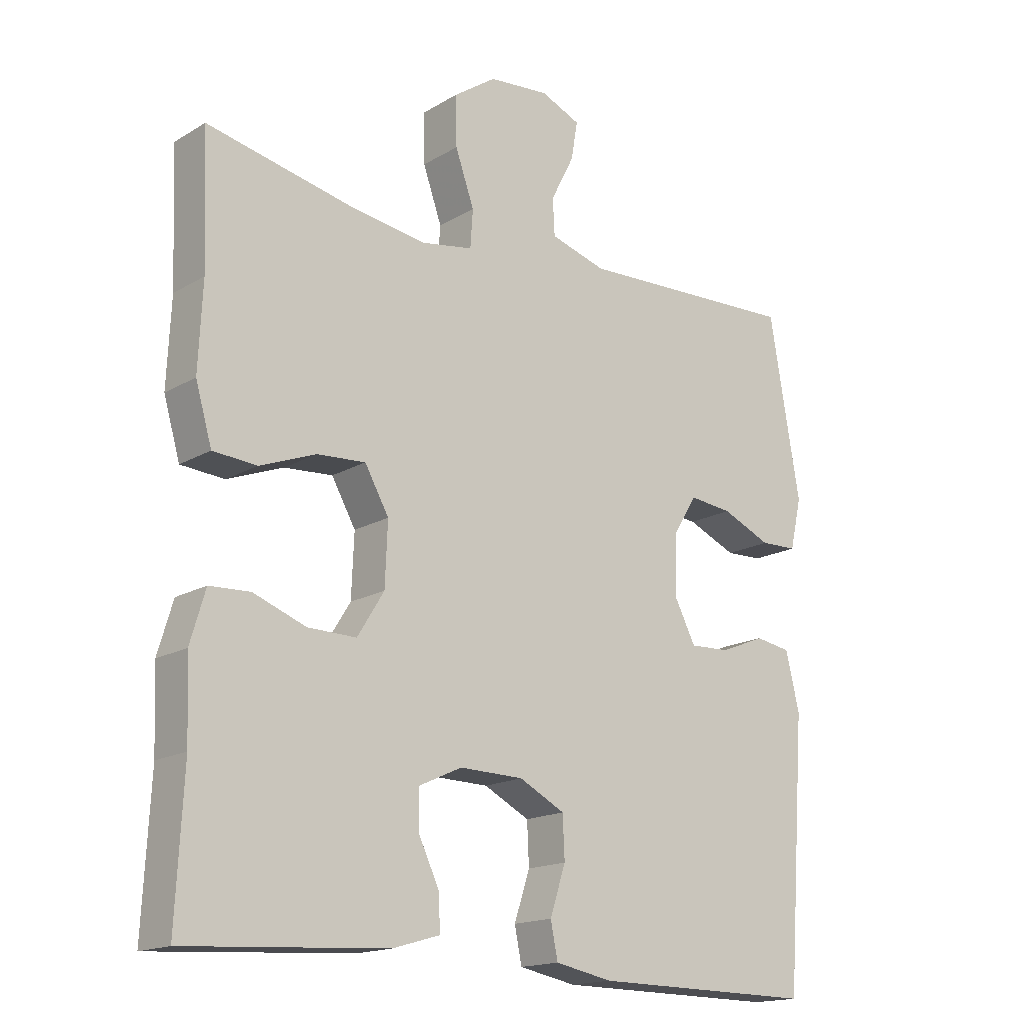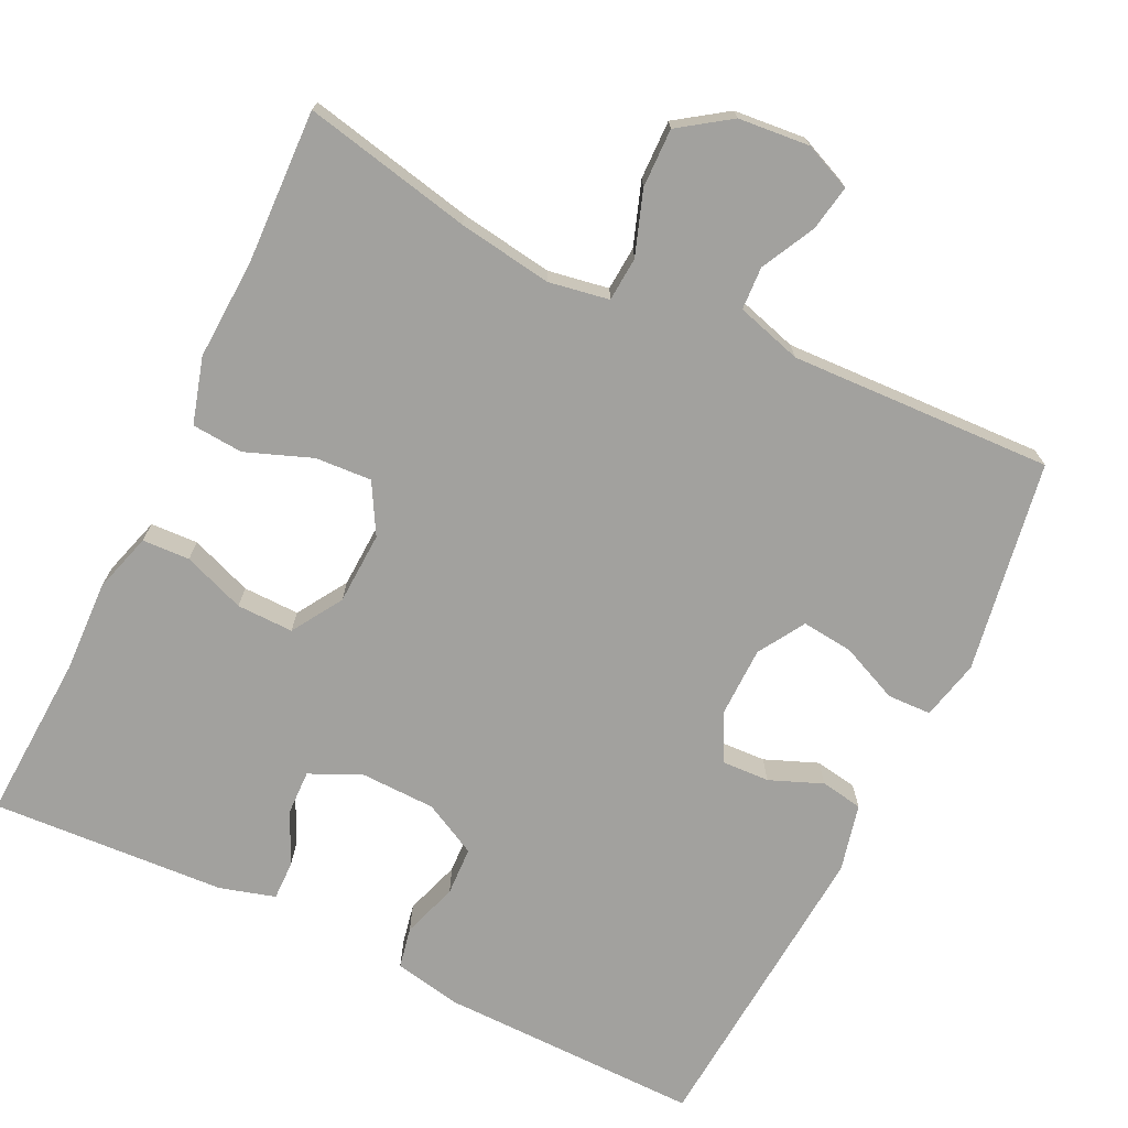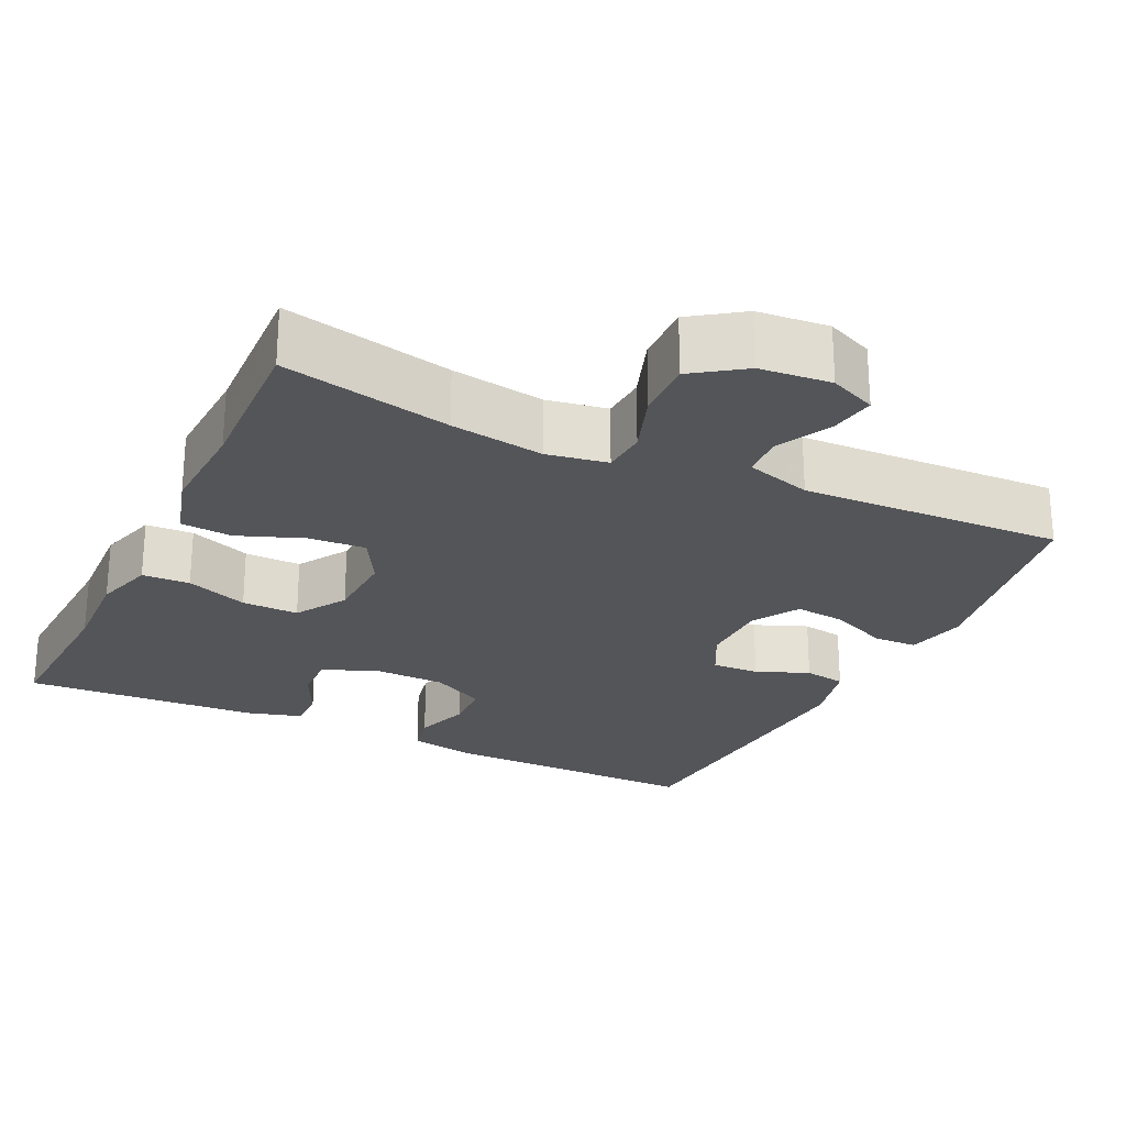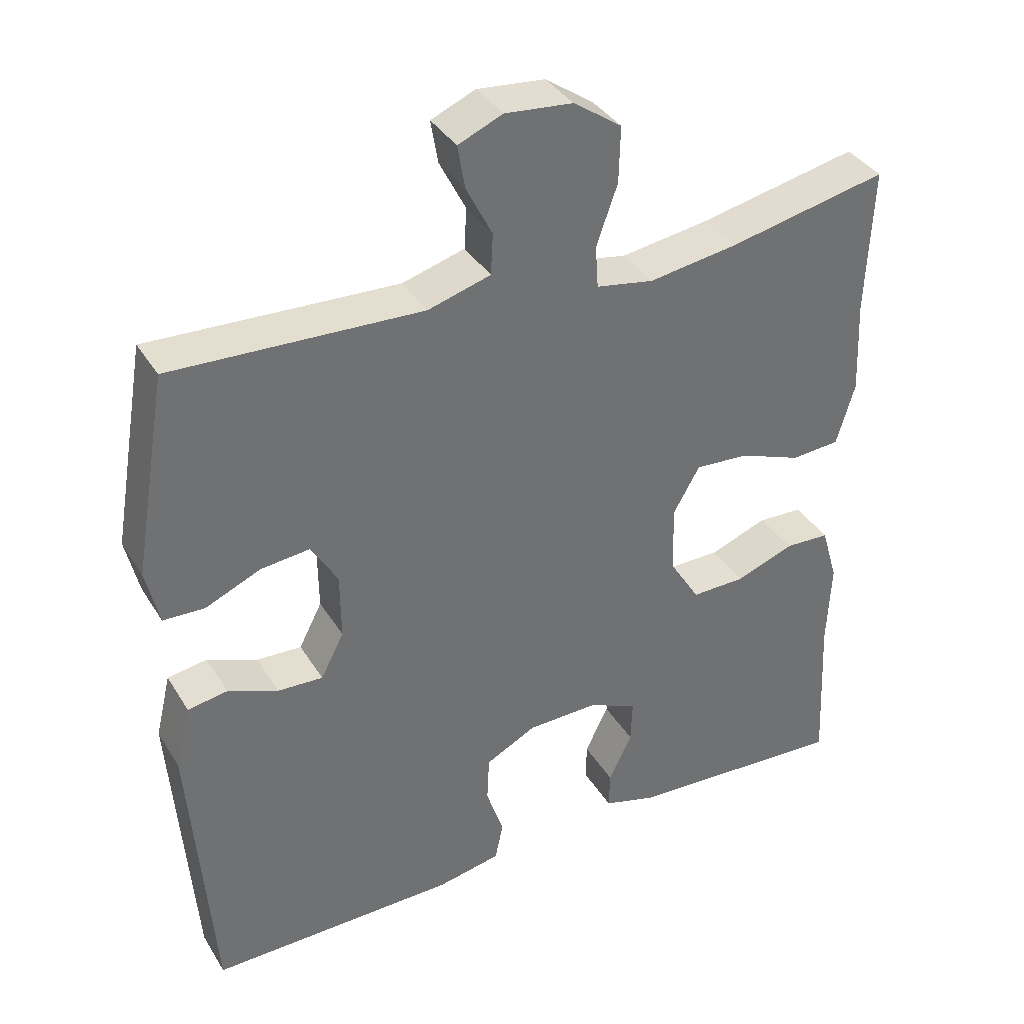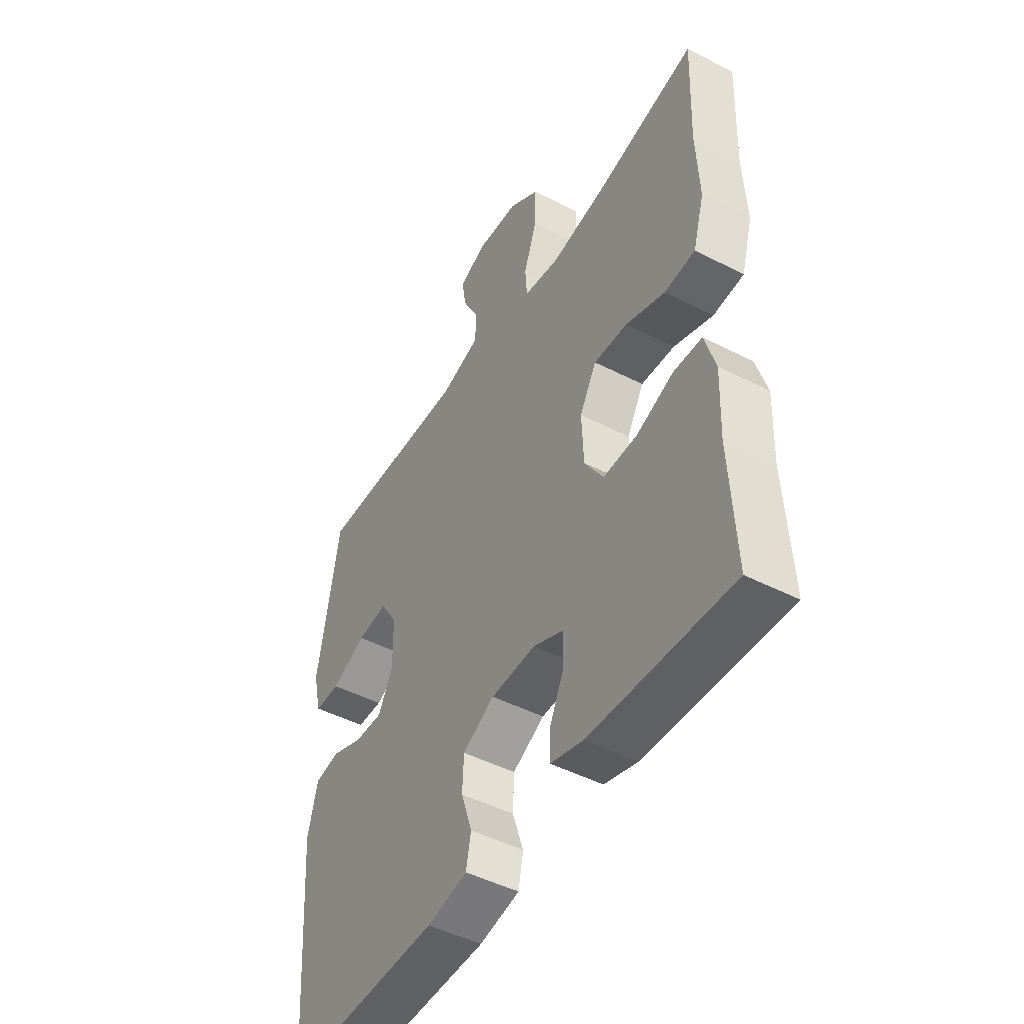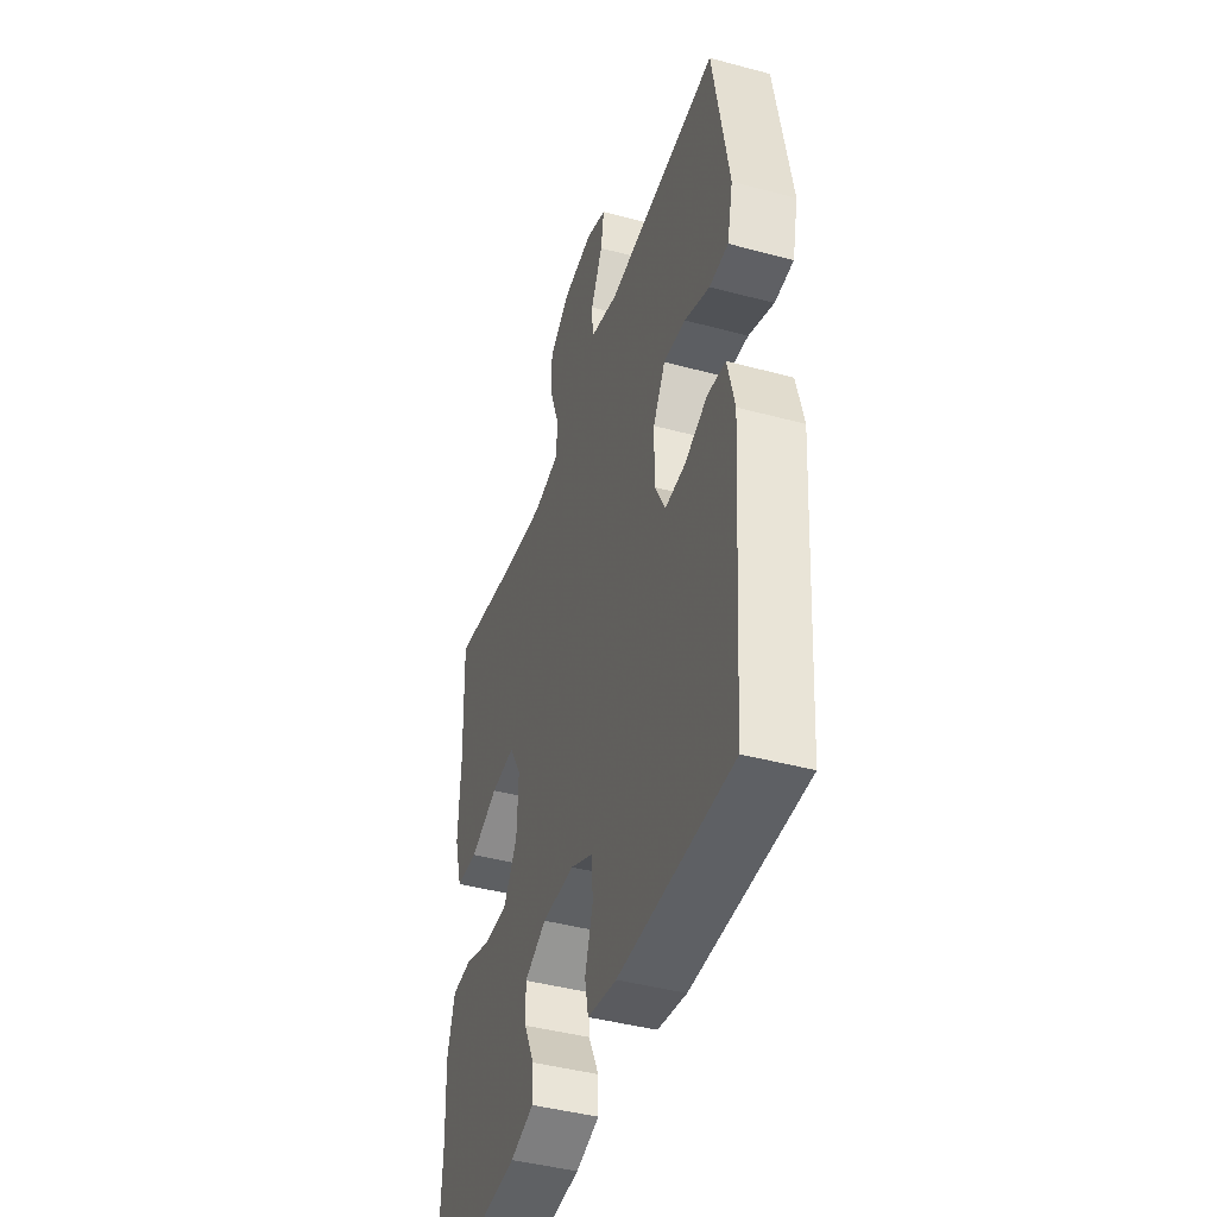
<metadata>
{"format":"obj","ext":"obj","renderer":"f3d","projection":"perspective","resolution":1024,"background":"white","views":[{"elev":-16.8,"azim":-40.3,"up":"+Z"},{"elev":-72.1,"azim":-26.0,"up":"+Y"},{"elev":-24.7,"azim":-25.7,"up":"+Y"},{"elev":37.0,"azim":152.0,"up":"+Z"},{"elev":-47.7,"azim":-120.0,"up":"+Z"},{"elev":-43.5,"azim":72.4,"up":"+Z"}]}
</metadata>
<code>
v 0.5 0.07 -0.5
v 0.157 0.07 -0.497
v 0.069 0.07 -0.48
v 0.058 0.07 -0.426
v 0.082 0.07 -0.353
v 0.079 0.07 -0.289
v 0.009 0.07 -0.253
v -0.089 0.07 -0.251
v -0.156 0.07 -0.282
v -0.154 0.07 -0.341
v -0.122 0.07 -0.408
v -0.121 0.07 -0.46
v -0.193 0.07 -0.481
v -0.5 0.07 -0.5
v -0.489 0.07 -0.281
v -0.494 0.07 -0.161
v -0.471 0.07 -0.083
v -0.409 0.07 -0.08
v -0.328 0.07 -0.11
v -0.254 0.07 -0.111
v -0.213 0.07 -0.045
v -0.209 0.07 0.05
v -0.246 0.07 0.115
v -0.32 0.07 0.11
v -0.406 0.07 0.077
v -0.473 0.07 0.082
v -0.498 0.07 0.168
v -0.492 0.07 0.299
v -0.5 0.07 0.5
v -0.28 0.07 0.454
v -0.158 0.07 0.436
v -0.079 0.07 0.45
v -0.075 0.07 0.508
v -0.104 0.07 0.59
v -0.106 0.07 0.667
v -0.04 0.07 0.713
v 0.053 0.07 0.722
v 0.114 0.07 0.696
v 0.104 0.07 0.637
v 0.068 0.07 0.566
v 0.071 0.07 0.51
v 0.157 0.07 0.485
v 0.5 0.07 0.5
v 0.547 0.07 0.224
v 0.529 0.07 0.146
v 0.472 0.07 0.144
v 0.396 0.07 0.177
v 0.329 0.07 0.184
v 0.292 0.07 0.123
v 0.291 0.07 0.031
v 0.323 0.07 -0.031
v 0.385 0.07 -0.028
v 0.454 0.07 0
v 0.509 0.07 -0.009
v 0.53 0.07 -0.097
v 0.5 0 -0.5
v 0.157 0 -0.497
v 0.069 0 -0.48
v 0.058 0 -0.426
v 0.082 0 -0.353
v 0.079 0 -0.289
v 0.009 0 -0.253
v -0.089 0 -0.251
v -0.156 0 -0.282
v -0.154 0 -0.341
v -0.122 0 -0.408
v -0.121 0 -0.46
v -0.193 0 -0.481
v -0.5 0 -0.5
v -0.489 0 -0.281
v -0.494 0 -0.161
v -0.471 0 -0.083
v -0.409 0 -0.08
v -0.328 0 -0.11
v -0.254 0 -0.111
v -0.213 0 -0.045
v -0.209 0 0.05
v -0.246 0 0.115
v -0.32 0 0.11
v -0.406 0 0.077
v -0.473 0 0.082
v -0.498 0 0.168
v -0.492 0 0.299
v -0.5 0 0.5
v -0.28 0 0.454
v -0.158 0 0.436
v -0.079 0 0.45
v -0.075 0 0.508
v -0.104 0 0.59
v -0.106 0 0.667
v -0.04 0 0.713
v 0.053 0 0.722
v 0.114 0 0.696
v 0.104 0 0.637
v 0.068 0 0.566
v 0.071 0 0.51
v 0.157 0 0.485
v 0.5 0 0.5
v 0.547 0 0.224
v 0.529 0 0.146
v 0.472 0 0.144
v 0.396 0 0.177
v 0.329 0 0.184
v 0.292 0 0.123
v 0.291 0 0.031
v 0.323 0 -0.031
v 0.385 0 -0.028
v 0.454 0 0
v 0.509 0 -0.009
v 0.53 0 -0.097
f 3 4 5
f 2 3 5
f 1 2 5
f 55 1 5
f 54 55 5
f 53 54 5
f 52 53 5
f 51 52 5 6
f 50 51 6 7
f 49 50 7 8
f 48 49 8 9
f 45 46 47
f 44 45 47
f 43 44 47
f 42 43 47
f 41 42 47 48
f 38 39 40
f 37 38 40
f 36 37 40
f 35 36 40
f 34 35 40
f 33 34 40
f 32 33 40 41
f 28 29 30
f 28 30 31
f 27 28 31
f 26 27 31
f 25 26 31
f 24 25 31
f 23 24 31 32
f 17 18 19
f 16 17 19
f 15 16 19
f 14 15 19
f 13 14 19
f 12 13 19
f 11 12 19
f 10 11 19
f 9 10 19 20
f 48 9 20 21
f 32 41 48
f 23 32 48
f 22 23 48
f 21 22 48
f 60 59 58
f 60 58 57
f 60 57 56
f 60 56 110
f 60 110 109
f 60 109 108
f 60 108 107
f 61 60 107 106
f 62 61 106 105
f 63 62 105 104
f 64 63 104 103
f 102 101 100
f 102 100 99
f 102 99 98
f 102 98 97
f 103 102 97 96
f 95 94 93
f 95 93 92
f 95 92 91
f 95 91 90
f 95 90 89
f 95 89 88
f 96 95 88 87
f 85 84 83
f 86 85 83
f 86 83 82
f 86 82 81
f 86 81 80
f 86 80 79
f 87 86 79 78
f 74 73 72
f 74 72 71
f 74 71 70
f 74 70 69
f 74 69 68
f 74 68 67
f 74 67 66
f 74 66 65
f 75 74 65 64
f 76 75 64 103
f 103 96 87
f 103 87 78
f 103 78 77
f 103 77 76
f 1 56 57 2
f 2 57 58 3
f 3 58 59 4
f 4 59 60 5
f 5 60 61 6
f 6 61 62 7
f 7 62 63 8
f 8 63 64 9
f 9 64 65 10
f 10 65 66 11
f 11 66 67 12
f 12 67 68 13
f 13 68 69 14
f 14 69 70 15
f 15 70 71 16
f 16 71 72 17
f 17 72 73 18
f 18 73 74 19
f 19 74 75 20
f 20 75 76 21
f 21 76 77 22
f 22 77 78 23
f 23 78 79 24
f 24 79 80 25
f 25 80 81 26
f 26 81 82 27
f 27 82 83 28
f 28 83 84 29
f 29 84 85 30
f 30 85 86 31
f 31 86 87 32
f 32 87 88 33
f 33 88 89 34
f 34 89 90 35
f 35 90 91 36
f 36 91 92 37
f 37 92 93 38
f 38 93 94 39
f 39 94 95 40
f 40 95 96 41
f 41 96 97 42
f 42 97 98 43
f 43 98 99 44
f 44 99 100 45
f 45 100 101 46
f 46 101 102 47
f 47 102 103 48
f 48 103 104 49
f 49 104 105 50
f 50 105 106 51
f 51 106 107 52
f 52 107 108 53
f 53 108 109 54
f 54 109 110 55
f 55 110 56 1

</code>
